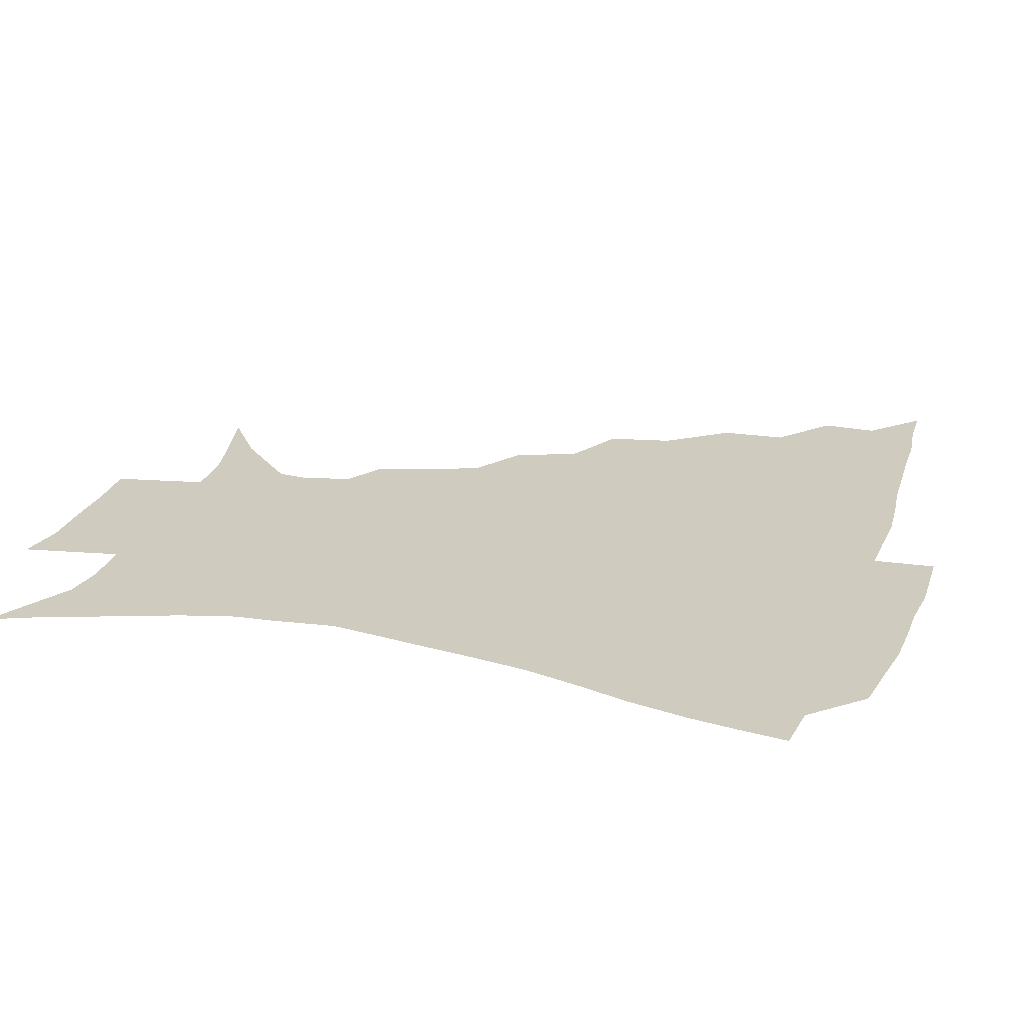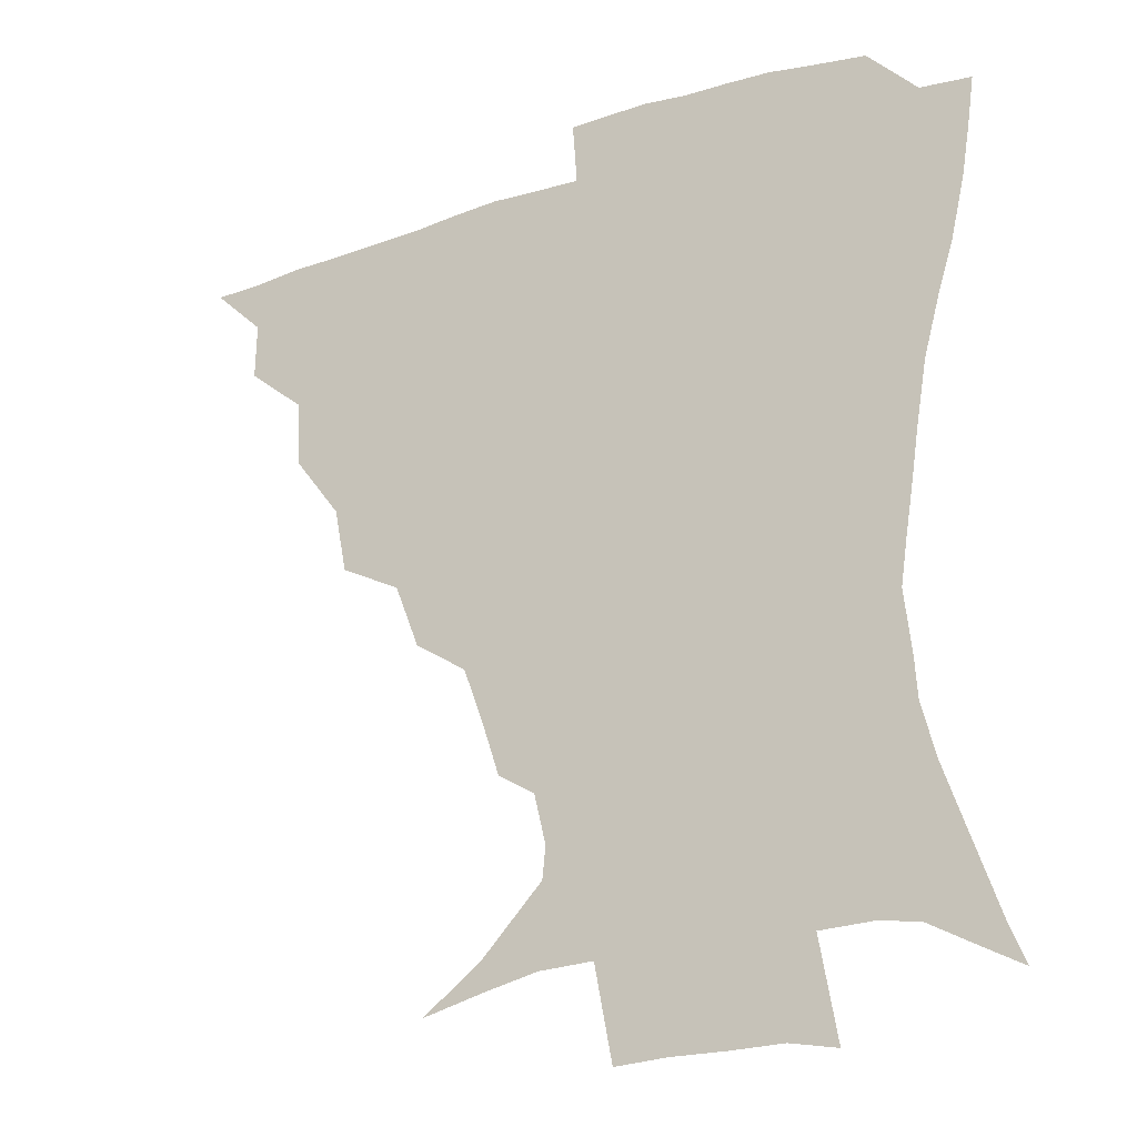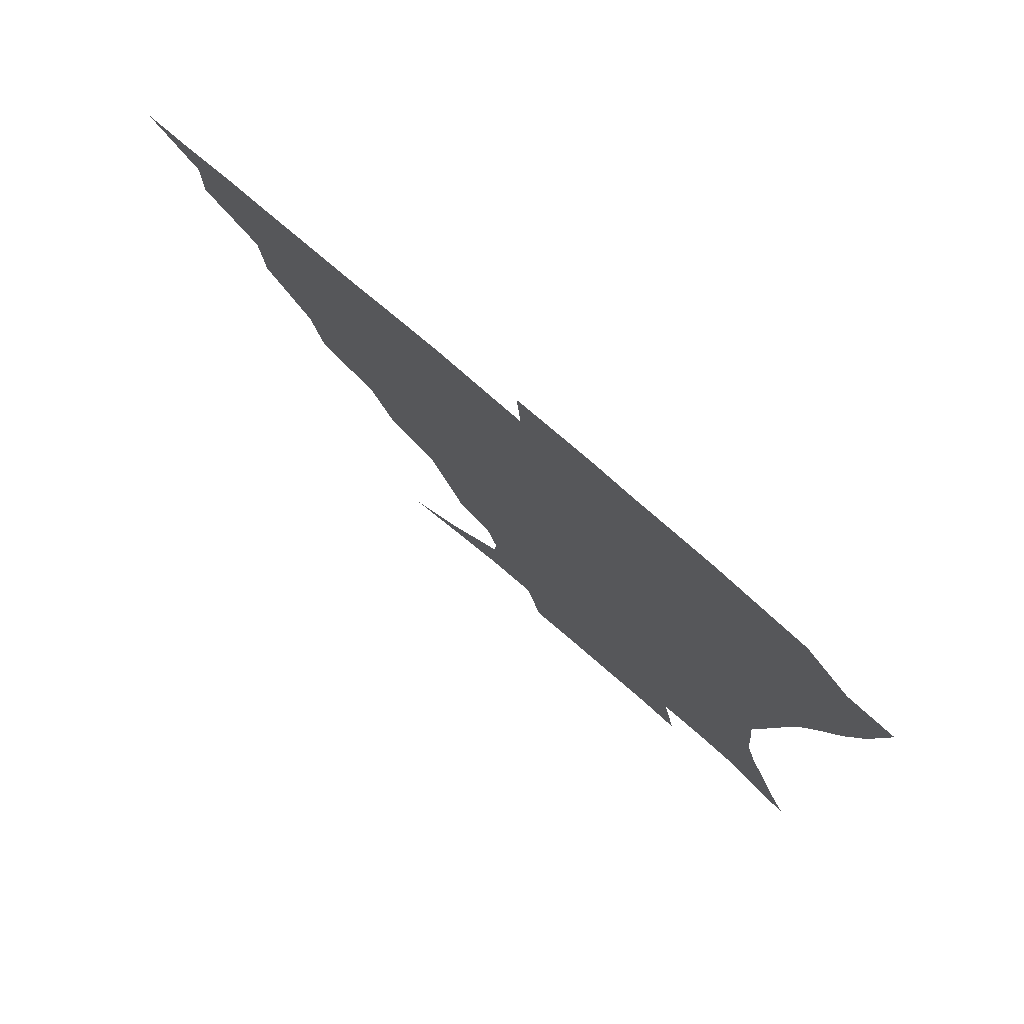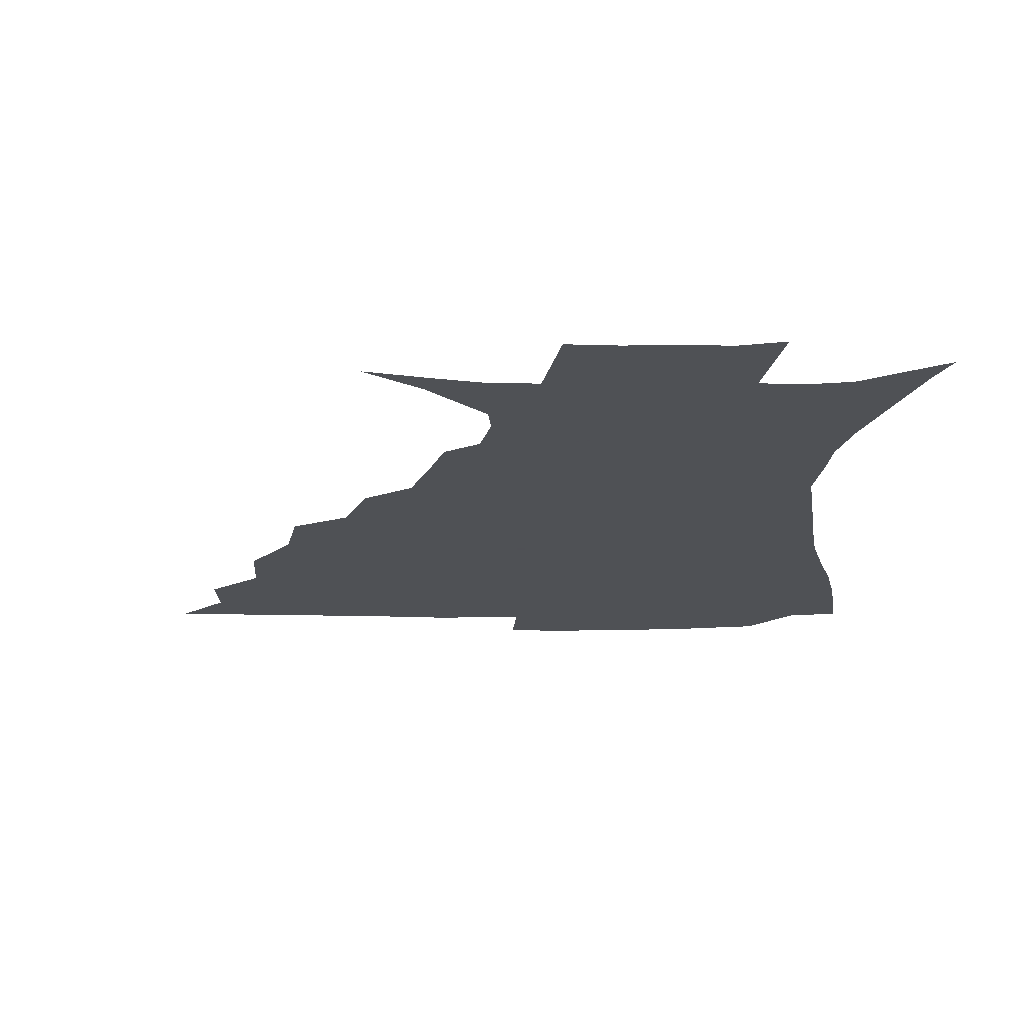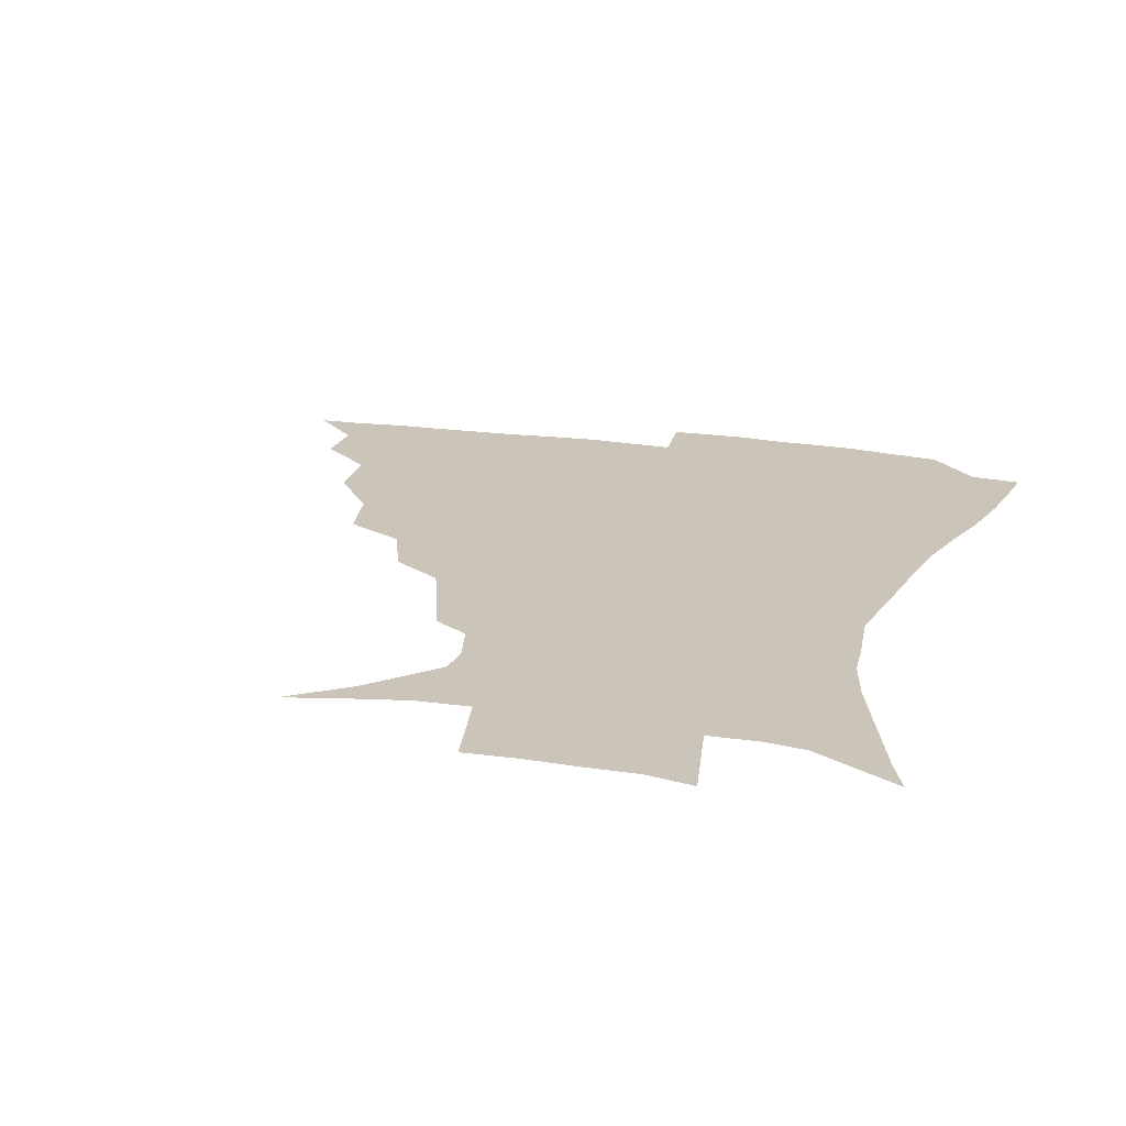
<metadata>
{"format":"obj","ext":"obj","renderer":"f3d","projection":"perspective","resolution":1024,"background":"white","views":[{"elev":23.7,"azim":107.2,"up":"+Z"},{"elev":-23.3,"azim":29.8,"up":"+Y"},{"elev":78.3,"azim":40.6,"up":"+Y"},{"elev":-19.5,"azim":-0.5,"up":"+Z"},{"elev":20.4,"azim":16.2,"up":"+Z"}]}
</metadata>
<code>
v 435.6 389.7 0
v 451.5 356.1 0
v 451.9 374 0
v 451.3 390 0
v 471 319.6 0
v 469.8 340.9 0
v 469 358.9 0
v 467.7 374.8 0
v 466.9 391.6 0
v 490.4 278.4 0
v 486.3 299.2 0
v 488 327.8 0
v 486.3 344.9 0
v 484.5 360.4 0
v 483.1 376.1 0
v 482.5 391.7 0
v 517.9 247.8 0
v 509.9 268.3 0
v 505.8 291.8 0
v 505.4 316.1 0
v 503 331.2 0
v 501.4 346.6 0
v 500.1 361.6 0
v 499.1 376.5 0
v 497.8 392.2 0
v 547 201.6 0
v 541.8 217.6 0
v 534.8 236.8 0
v 527.8 260.5 0
v 523.3 282.2 0
v 520.6 300.4 0
v 519.5 319.4 0
v 517.7 333.6 0
v 516.1 347.9 0
v 514.9 362.5 0
v 514 377.3 0
v 513.1 392.6 0
v 522.8 133.3 0
v 541.9 147.4 0
v 561.9 168 0
v 562.9 178.3 0
v 559.1 194.1 0
v 553.8 211.8 0
v 548.7 231.1 0
v 543.5 247 0
v 539.2 271.4 0
v 536.3 287.7 0
v 534.4 304.5 0
v 533.4 320.8 0
v 532.2 334.9 0
v 530.6 348.7 0
v 529.8 363.1 0
v 529.1 377.9 0
v 528.2 393.9 0
v 543.5 138.3 0
v 561.5 156.1 0
v 569.8 170.9 0
v 569.2 186.9 0
v 565.9 206.9 0
v 561.9 223.3 0
v 557.6 236.6 0
v 554.3 258 0
v 551.1 274.9 0
v 549.4 292.2 0
v 548.4 308.3 0
v 547.5 322.7 0
v 546.9 335.9 0
v 546.3 349.7 0
v 544.6 363.6 0
v 544.5 378 0
v 543.2 394.8 0
v 560.7 142 0
v 575.7 161.8 0
v 578.3 177.1 0
v 576.7 195.3 0
v 574.7 213.9 0
v 571 228.9 0
v 568 244.9 0
v 565.8 264.4 0
v 563.8 280.3 0
v 562.6 295.1 0
v 561.8 309.2 0
v 560.8 322.4 0
v 562.1 338.2 0
v 561 350.4 0
v 560.9 363.5 0
v 559.3 378.3 0
v 558.6 393.9 0
v 578.4 142.6 0
v 586.9 166.3 0
v 587.2 184.4 0
v 584.9 198.9 0
v 584.6 217.2 0
v 580.4 234.1 0
v 579.3 248.7 0
v 577.2 269.1 0
v 576.1 281.3 0
v 575.4 296.6 0
v 575.8 312 0
v 575 324.3 0
v 575.2 337.5 0
v 574.8 350.5 0
v 574.6 363.8 0
v 574.2 377.4 0
v 573.4 393.2 0
v 572 413.3 0
v 584.1 112.5 0
v 593.1 147.9 0
v 597 167 0
v 596.2 185.4 0
v 596.2 190.3 0
v 592.8 220.3 0
v 591.1 233 0
v 589.7 254.3 0
v 589 269.4 0
v 588.7 284.5 0
v 588.5 298.3 0
v 588.8 312.9 0
v 589.2 326 0
v 588.9 337.8 0
v 589.2 350.9 0
v 588.8 364.1 0
v 587.9 378.4 0
v 586.8 394.8 0
v 584.5 413.5 0
v 601.1 113.3 0
v 605.4 147.3 0
v 607.4 169.4 0
v 606.3 186 0
v 605.3 206 0
v 602.6 223.4 0
v 602.6 237.3 0
v 600.7 254.5 0
v 600.8 270.2 0
v 600.9 284.1 0
v 601.2 297 0
v 601.6 312.1 0
v 602.1 325.1 0
v 602.9 338.3 0
v 603 351 0
v 603 364 0
v 602.1 378.6 0
v 600.8 394.4 0
v 597.6 413.6 0
v 618.8 112.9 0
v 618.1 147.1 0
v 617.3 170.5 0
v 616.7 189.7 0
v 614.8 207 0
v 613.4 221.9 0
v 612.3 240.1 0
v 612.4 253.8 0
v 612.1 270 0
v 612.8 284.1 0
v 613.7 298.5 0
v 614.6 312.2 0
v 615.7 325.9 0
v 616.4 338.4 0
v 616.9 350.9 0
v 617.1 364.1 0
v 616.6 378.1 0
v 615.7 392.7 0
v 611.9 412.1 0
v 636 113 0
v 631.9 142.7 0
v 628 169.2 0
v 626.7 189.1 0
v 624.2 207.1 0
v 623.4 224.8 0
v 623.2 237.4 0
v 622.9 254.4 0
v 623.4 269 0
v 624.5 284.1 0
v 625.8 297.1 0
v 627.1 311.6 0
v 628.3 325.2 0
v 629.5 337.4 0
v 631.4 350.9 0
v 632.1 363.6 0
v 631.3 377.5 0
v 630.3 392.1 0
v 626.1 411.7 0
v 651.2 109.9 0
v 645.6 141.8 0
v 639.6 166.9 0
v 636 190.5 0
v 634.6 205.7 0
v 633.7 220.9 0
v 633.4 235.7 0
v 633.6 251.1 0
v 634.5 265.3 0
v 635.8 280.5 0
v 637.3 295.6 0
v 639 312.2 0
v 640.9 323.9 0
v 642.4 335.8 0
v 644.8 350.9 0
v 645.8 363.3 0
v 646 376.4 0
v 645.8 389.8 0
v 640.6 411 0
v 662.1 142.2 0
v 652.6 163.9 0
v 647.3 184.9 0
v 644.7 202.5 0
v 643.2 219.1 0
v 643.2 233.2 0
v 643.8 247.5 0
v 645.2 260.5 0
v 646.2 278.1 0
v 648.2 294.6 0
v 650.6 308.4 0
v 653.1 322.7 0
v 655.5 335.7 0
v 657.6 349.5 0
v 659.2 362.6 0
v 660 375.9 0
v 659.7 389.9 0
v 656.3 408.6 0
v 675.4 140.2 0
v 666.6 158.4 0
v 659.1 179.4 0
v 656.6 194.5 0
v 653.3 213.1 0
v 652.9 227.9 0
v 653.4 242.5 0
v 654.7 256.9 0
v 656.3 273.2 0
v 658.5 289.6 0
v 661.5 303.3 0
v 664.4 320.5 0
v 667.7 333.1 0
v 670.4 348.2 0
v 672.7 361.5 0
v 674.2 375.2 0
v 673.8 390.2 0
v 672.4 406.3 0
v 690.7 131.7 0
v 681.5 150 0
v 673.1 170.2 0
v 668.9 186.5 0
v 664.5 204.5 0
v 663.4 218.8 0
v 664 231.9 0
v 664.1 248.7 0
v 665.6 266.1 0
v 668.5 280.8 0
v 671.6 296.8 0
v 674.9 314.6 0
v 679.7 327.7 0
v 682.9 345.3 0
v 686.5 359.3 0
v 688.5 374.2 0
v 688.6 389.7 0
v 703.6 124.6 0
v 698.4 137.1 0
v 694.8 147.7 0
v 689.3 163.4 0
v 682.4 183.3 0
v 678 200.7 0
v 677.1 213.5 0
v 674.9 233.9 0
v 676.9 247.9 0
v 679.5 263.5 0
v 682.2 281.7 0
v 685.5 301.4 0
v 690.6 319.9 0
v 695.9 337.1 0
v 700.3 356.5 0
v 703 372.9 0
v 705.1 388 0
v 721 391 0
f 3 4 1
f 6 7 2
f 2 7 3
f 7 8 3
f 3 8 4
f 8 9 4
f 11 12 5
f 5 12 6
f 12 13 6
f 6 13 7
f 13 14 7
f 7 14 8
f 14 15 8
f 8 15 9
f 15 16 9
f 18 19 10
f 10 19 11
f 19 20 11
f 11 20 12
f 20 21 12
f 12 21 13
f 21 22 13
f 13 22 14
f 22 23 14
f 14 23 15
f 23 24 15
f 15 24 16
f 24 25 16
f 28 29 17
f 17 29 18
f 29 30 18
f 18 30 19
f 30 31 19
f 19 31 20
f 31 32 20
f 20 32 21
f 32 33 21
f 21 33 22
f 33 34 22
f 22 34 23
f 34 35 23
f 23 35 24
f 35 36 24
f 24 36 25
f 36 37 25
f 42 43 26
f 26 43 27
f 43 44 27
f 27 44 28
f 44 45 28
f 28 45 29
f 45 46 29
f 29 46 30
f 46 47 30
f 30 47 31
f 47 48 31
f 31 48 32
f 48 49 32
f 32 49 33
f 49 50 33
f 33 50 34
f 50 51 34
f 34 51 35
f 51 52 35
f 35 52 36
f 52 53 36
f 36 53 37
f 53 54 37
f 38 55 39
f 55 56 39
f 39 56 40
f 56 57 40
f 40 57 41
f 57 58 41
f 41 58 42
f 58 59 42
f 42 59 43
f 59 60 43
f 43 60 44
f 60 61 44
f 44 61 45
f 61 62 45
f 45 62 46
f 62 63 46
f 46 63 47
f 63 64 47
f 47 64 48
f 64 65 48
f 48 65 49
f 65 66 49
f 49 66 50
f 66 67 50
f 50 67 51
f 67 68 51
f 51 68 52
f 68 69 52
f 52 69 53
f 69 70 53
f 53 70 54
f 70 71 54
f 55 72 56
f 72 73 56
f 56 73 57
f 73 74 57
f 57 74 58
f 74 75 58
f 58 75 59
f 75 76 59
f 59 76 60
f 76 77 60
f 60 77 61
f 77 78 61
f 61 78 62
f 78 79 62
f 62 79 63
f 79 80 63
f 63 80 64
f 80 81 64
f 64 81 65
f 81 82 65
f 65 82 66
f 82 83 66
f 66 83 67
f 83 84 67
f 67 84 68
f 84 85 68
f 68 85 69
f 85 86 69
f 69 86 70
f 86 87 70
f 70 87 71
f 87 88 71
f 72 89 73
f 89 90 73
f 73 90 74
f 90 91 74
f 74 91 75
f 91 92 75
f 75 92 76
f 92 93 76
f 76 93 77
f 93 94 77
f 77 94 78
f 94 95 78
f 78 95 79
f 95 96 79
f 79 96 80
f 96 97 80
f 80 97 81
f 97 98 81
f 81 98 82
f 98 99 82
f 82 99 83
f 99 100 83
f 83 100 84
f 100 101 84
f 84 101 85
f 101 102 85
f 85 102 86
f 102 103 86
f 86 103 87
f 103 104 87
f 87 104 88
f 104 105 88
f 107 108 89
f 89 108 90
f 108 109 90
f 90 109 91
f 109 110 91
f 91 110 92
f 110 111 92
f 92 111 93
f 111 112 93
f 93 112 94
f 112 113 94
f 94 113 95
f 113 114 95
f 95 114 96
f 114 115 96
f 96 115 97
f 115 116 97
f 97 116 98
f 116 117 98
f 98 117 99
f 117 118 99
f 99 118 100
f 118 119 100
f 100 119 101
f 119 120 101
f 101 120 102
f 120 121 102
f 102 121 103
f 121 122 103
f 103 122 104
f 122 123 104
f 104 123 105
f 123 124 105
f 105 124 106
f 124 125 106
f 107 126 108
f 126 127 108
f 108 127 109
f 127 128 109
f 109 128 110
f 128 129 110
f 110 129 111
f 129 130 111
f 111 130 112
f 130 131 112
f 112 131 113
f 131 132 113
f 113 132 114
f 132 133 114
f 114 133 115
f 133 134 115
f 115 134 116
f 134 135 116
f 116 135 117
f 135 136 117
f 117 136 118
f 136 137 118
f 118 137 119
f 137 138 119
f 119 138 120
f 138 139 120
f 120 139 121
f 139 140 121
f 121 140 122
f 140 141 122
f 122 141 123
f 141 142 123
f 123 142 124
f 142 143 124
f 124 143 125
f 143 144 125
f 126 145 127
f 145 146 127
f 127 146 128
f 146 147 128
f 128 147 129
f 147 148 129
f 129 148 130
f 148 149 130
f 130 149 131
f 149 150 131
f 131 150 132
f 150 151 132
f 132 151 133
f 151 152 133
f 133 152 134
f 152 153 134
f 134 153 135
f 153 154 135
f 135 154 136
f 154 155 136
f 136 155 137
f 155 156 137
f 137 156 138
f 156 157 138
f 138 157 139
f 157 158 139
f 139 158 140
f 158 159 140
f 140 159 141
f 159 160 141
f 141 160 142
f 160 161 142
f 142 161 143
f 161 162 143
f 143 162 144
f 162 163 144
f 145 164 146
f 164 165 146
f 146 165 147
f 165 166 147
f 147 166 148
f 166 167 148
f 148 167 149
f 167 168 149
f 149 168 150
f 168 169 150
f 150 169 151
f 169 170 151
f 151 170 152
f 170 171 152
f 152 171 153
f 171 172 153
f 153 172 154
f 172 173 154
f 154 173 155
f 173 174 155
f 155 174 156
f 174 175 156
f 156 175 157
f 175 176 157
f 157 176 158
f 176 177 158
f 158 177 159
f 177 178 159
f 159 178 160
f 178 179 160
f 160 179 161
f 179 180 161
f 161 180 162
f 180 181 162
f 162 181 163
f 181 182 163
f 164 183 165
f 183 184 165
f 165 184 166
f 184 185 166
f 166 185 167
f 185 186 167
f 167 186 168
f 186 187 168
f 168 187 169
f 187 188 169
f 169 188 170
f 188 189 170
f 170 189 171
f 189 190 171
f 171 190 172
f 190 191 172
f 172 191 173
f 191 192 173
f 173 192 174
f 192 193 174
f 174 193 175
f 193 194 175
f 175 194 176
f 194 195 176
f 176 195 177
f 195 196 177
f 177 196 178
f 196 197 178
f 178 197 179
f 197 198 179
f 179 198 180
f 198 199 180
f 180 199 181
f 199 200 181
f 181 200 182
f 200 201 182
f 184 202 185
f 202 203 185
f 185 203 186
f 203 204 186
f 186 204 187
f 204 205 187
f 187 205 188
f 205 206 188
f 188 206 189
f 206 207 189
f 189 207 190
f 207 208 190
f 190 208 191
f 208 209 191
f 191 209 192
f 209 210 192
f 192 210 193
f 210 211 193
f 193 211 194
f 211 212 194
f 194 212 195
f 212 213 195
f 195 213 196
f 213 214 196
f 196 214 197
f 214 215 197
f 197 215 198
f 215 216 198
f 198 216 199
f 216 217 199
f 199 217 200
f 217 218 200
f 200 218 201
f 218 219 201
f 202 220 203
f 220 221 203
f 203 221 204
f 221 222 204
f 204 222 205
f 222 223 205
f 205 223 206
f 223 224 206
f 206 224 207
f 224 225 207
f 207 225 208
f 225 226 208
f 208 226 209
f 226 227 209
f 209 227 210
f 227 228 210
f 210 228 211
f 228 229 211
f 211 229 212
f 229 230 212
f 212 230 213
f 230 231 213
f 213 231 214
f 231 232 214
f 214 232 215
f 232 233 215
f 215 233 216
f 233 234 216
f 216 234 217
f 234 235 217
f 217 235 218
f 235 236 218
f 218 236 219
f 236 237 219
f 220 238 221
f 238 239 221
f 221 239 222
f 239 240 222
f 222 240 223
f 240 241 223
f 223 241 224
f 241 242 224
f 224 242 225
f 242 243 225
f 225 243 226
f 243 244 226
f 226 244 227
f 244 245 227
f 227 245 228
f 245 246 228
f 228 246 229
f 246 247 229
f 229 247 230
f 247 248 230
f 230 248 231
f 248 249 231
f 231 249 232
f 249 250 232
f 232 250 233
f 250 251 233
f 233 251 234
f 251 252 234
f 234 252 235
f 252 253 235
f 235 253 236
f 253 254 236
f 236 254 237
f 238 255 239
f 255 256 239
f 239 256 240
f 256 257 240
f 240 257 241
f 257 258 241
f 241 258 242
f 258 259 242
f 242 259 243
f 259 260 243
f 243 260 244
f 260 261 244
f 244 261 245
f 261 262 245
f 245 262 246
f 262 263 246
f 246 263 247
f 263 264 247
f 247 264 248
f 264 265 248
f 248 265 249
f 265 266 249
f 249 266 250
f 266 267 250
f 250 267 251
f 267 268 251
f 251 268 252
f 268 269 252
f 252 269 253
f 269 270 253
f 253 270 254
f 270 271 254

</code>
